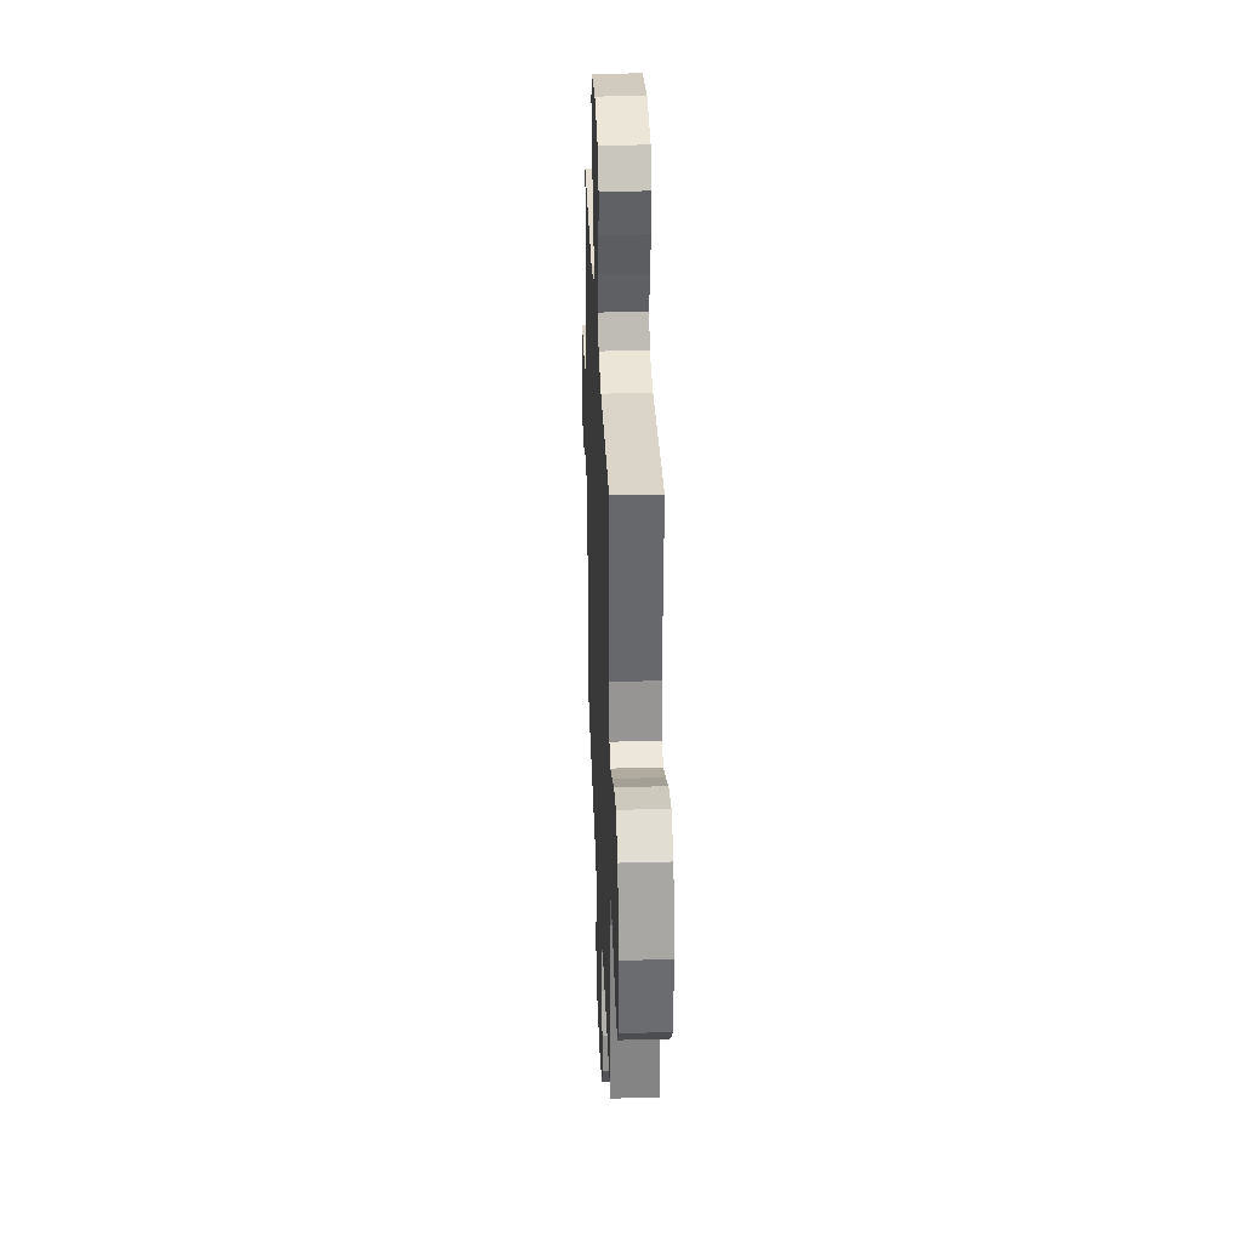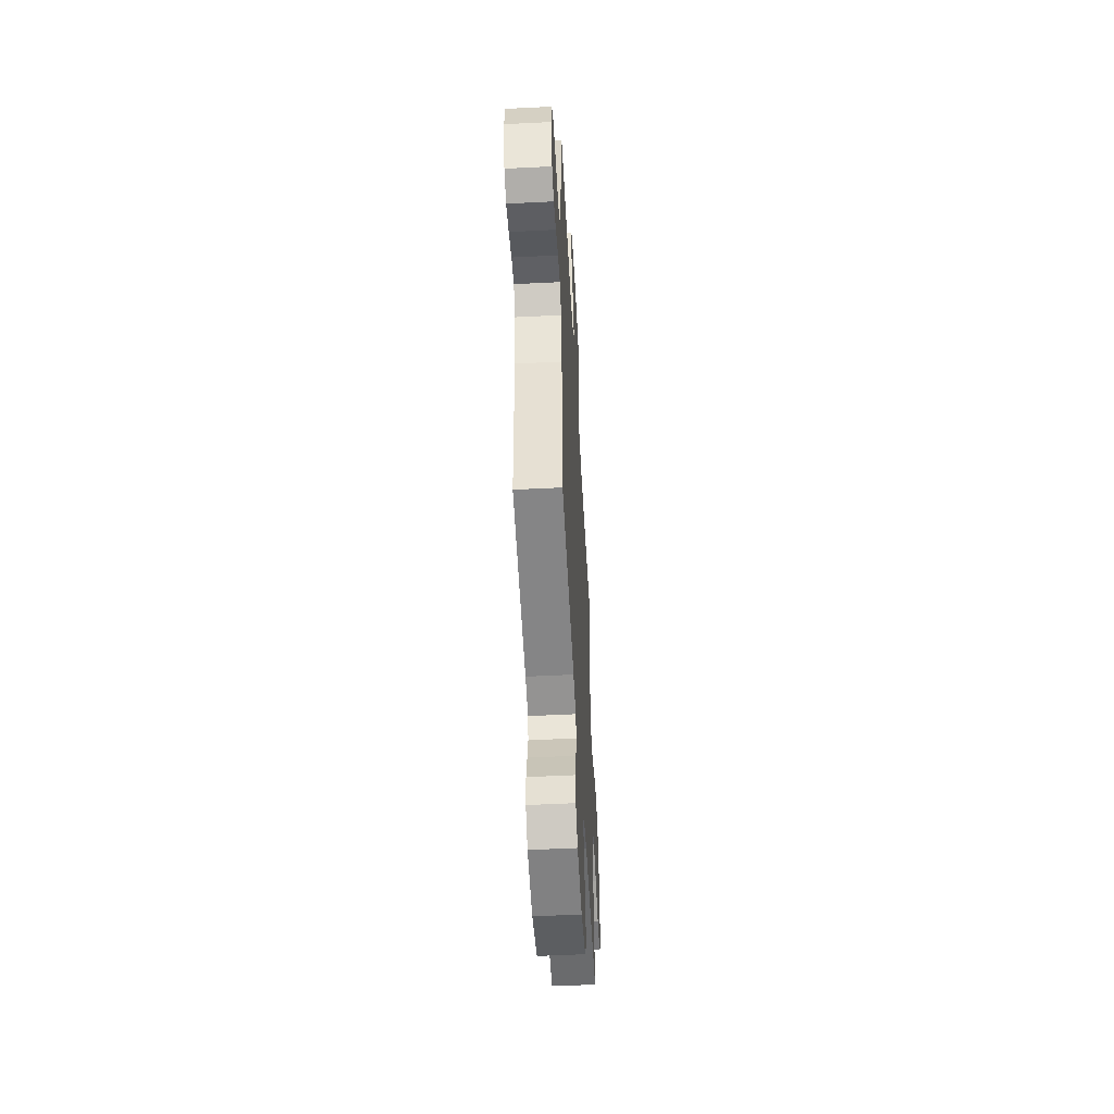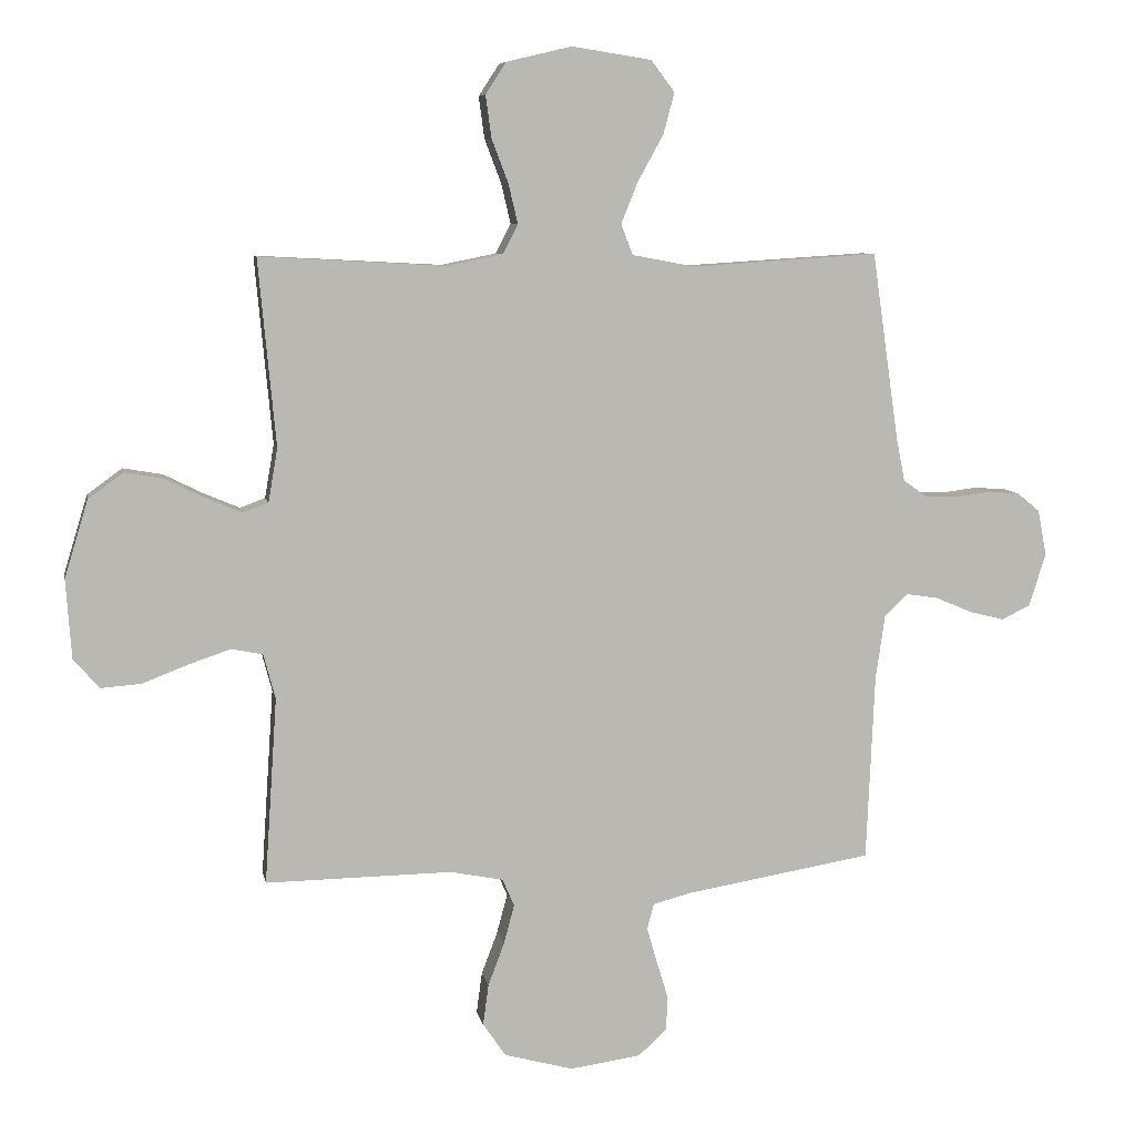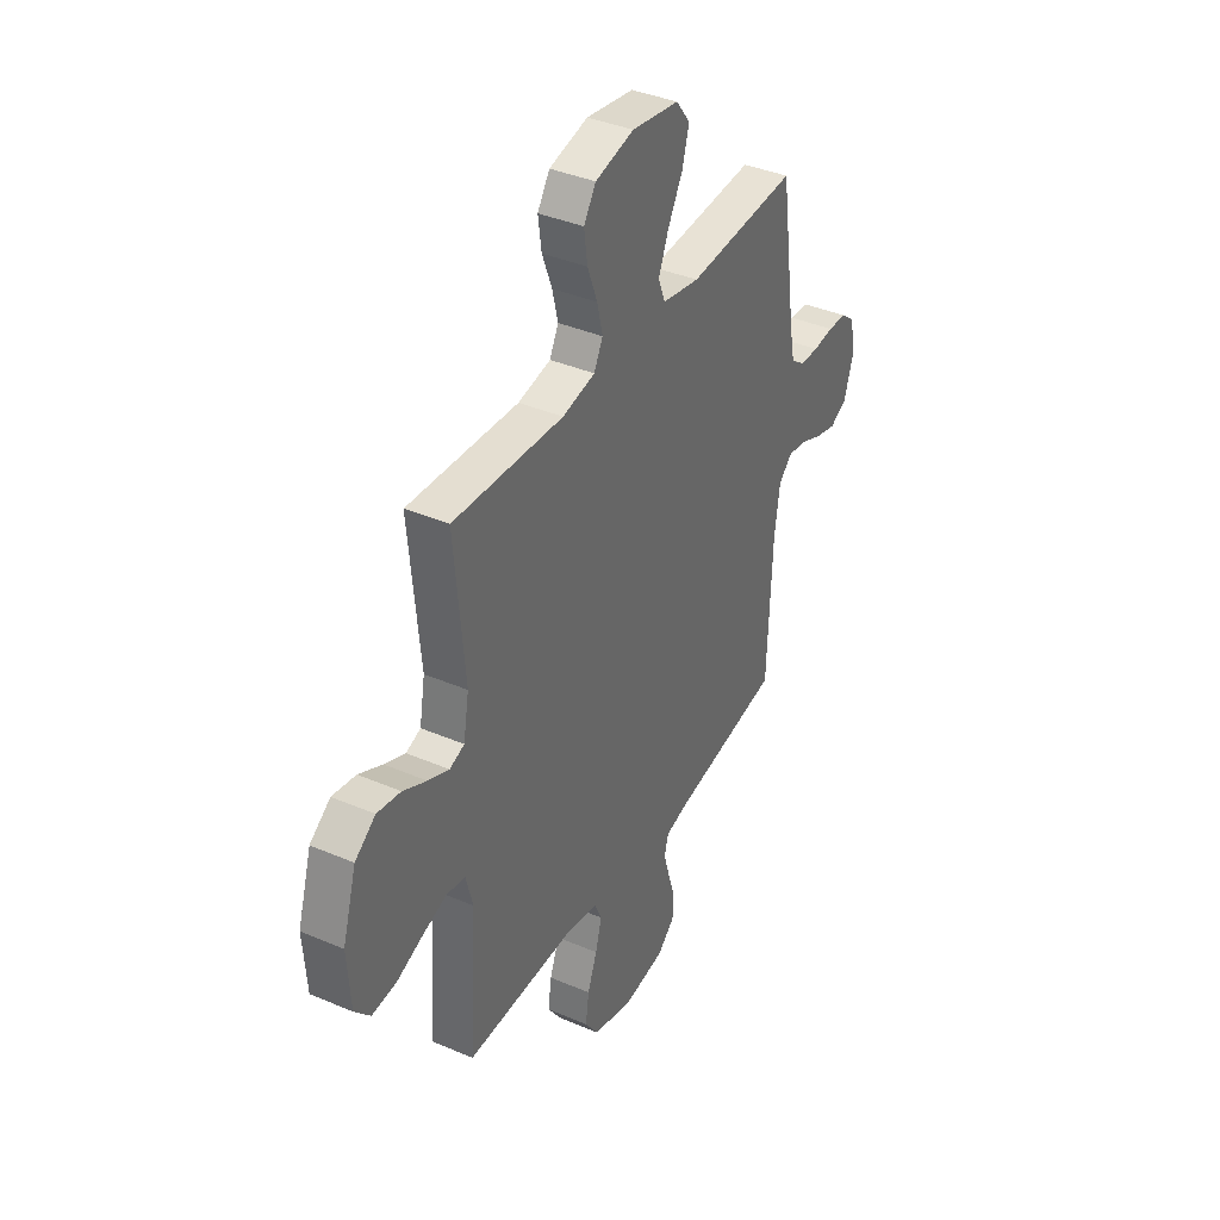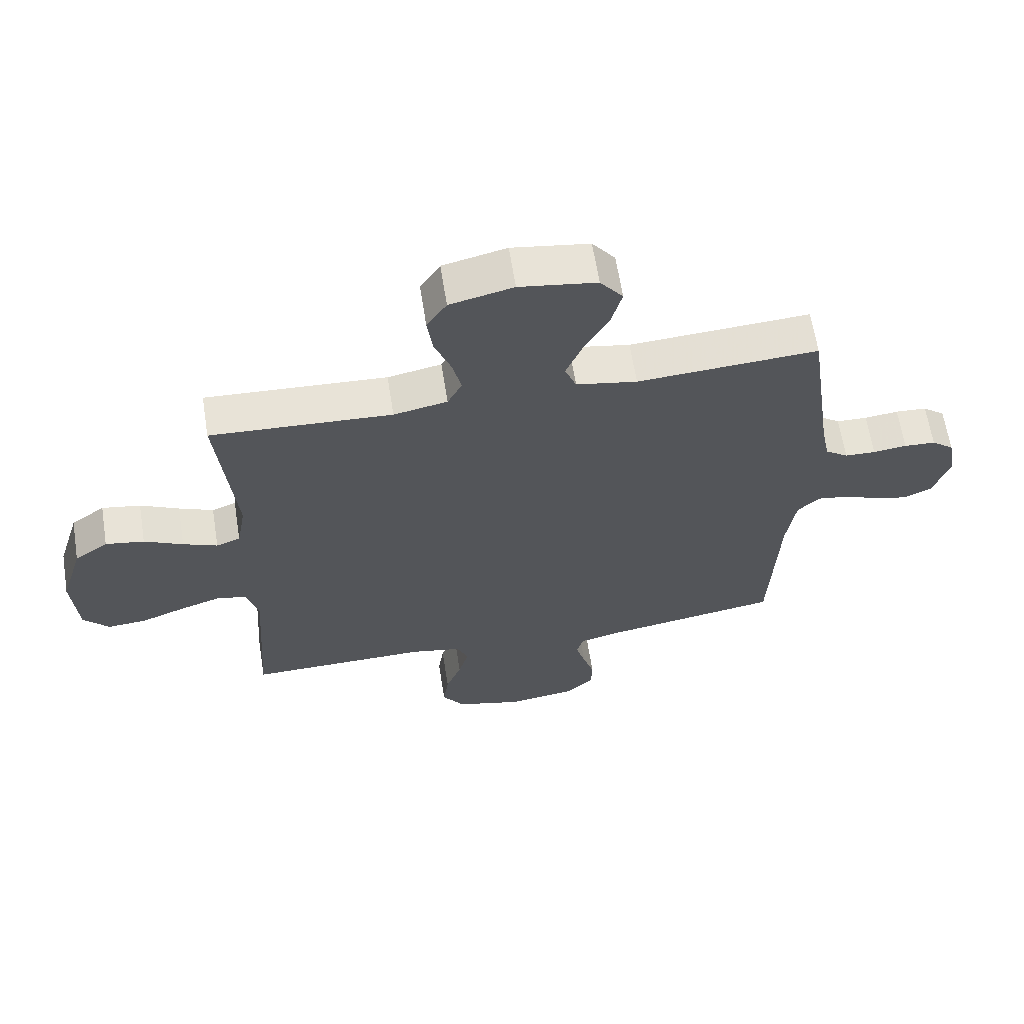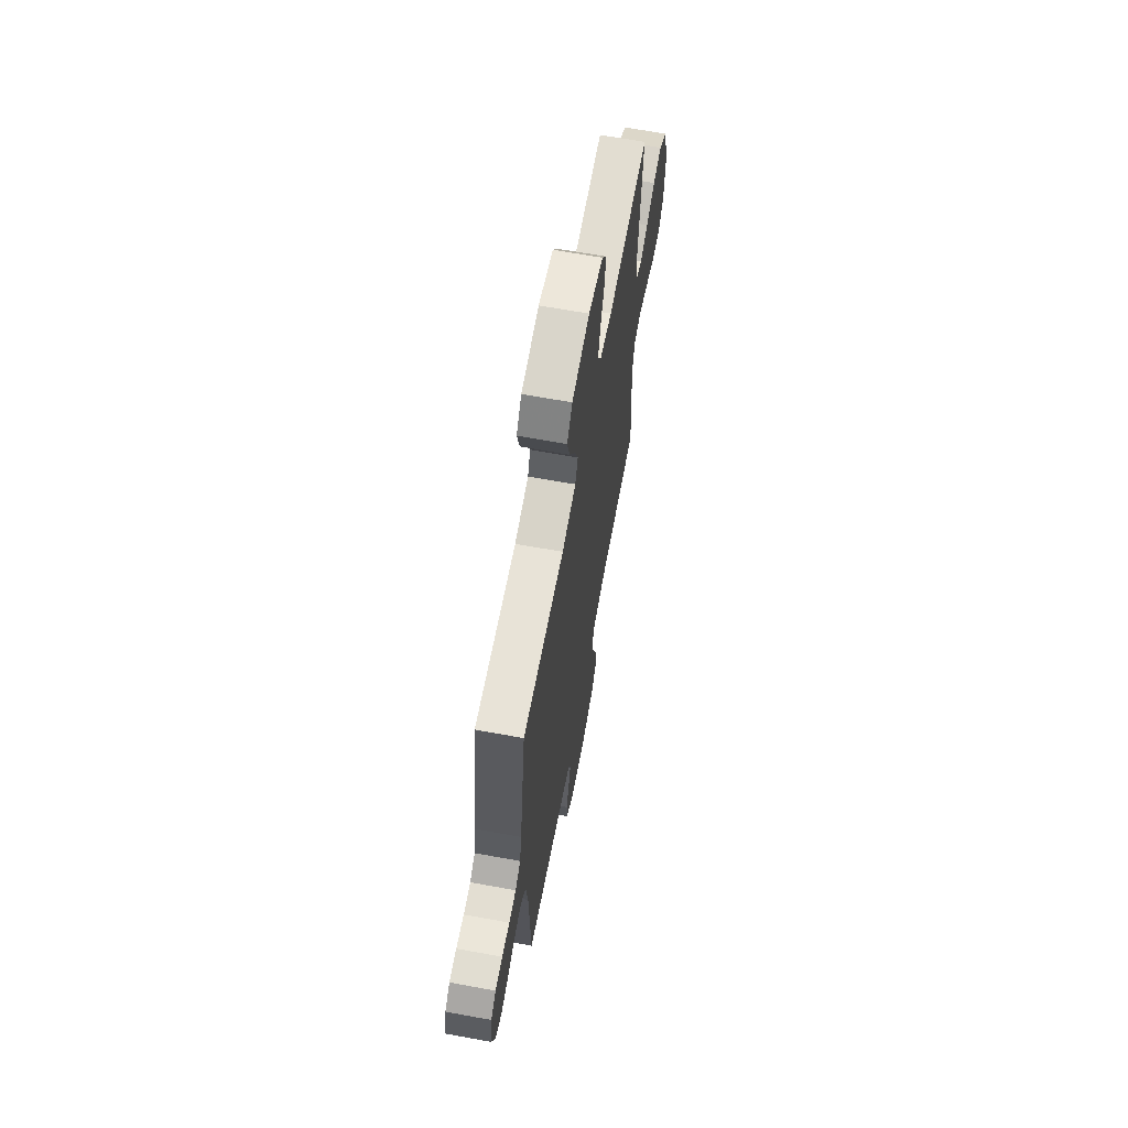
<metadata>
{"format":"obj","ext":"obj","renderer":"f3d","projection":"perspective","resolution":1024,"background":"white","views":[{"elev":32.5,"azim":87.7,"up":"+Z"},{"elev":-52.5,"azim":-86.9,"up":"+Z"},{"elev":7.7,"azim":169.3,"up":"+Z"},{"elev":38.6,"azim":118.3,"up":"+Z"},{"elev":63.8,"azim":171.0,"up":"+Z"},{"elev":65.4,"azim":-79.6,"up":"+Z"}]}
</metadata>
<code>
v -0.5 0.07 0.5
v -0.2 0.07 0.481
v -0.099 0.07 0.5
v -0.08 0.07 0.549
v -0.107 0.07 0.616
v -0.148 0.07 0.69
v -0.166 0.07 0.757
v -0.128 0.07 0.807
v 0 0.07 0.827
v 0.105 0.07 0.802
v 0.138 0.07 0.751
v 0.129 0.07 0.684
v 0.102 0.07 0.613
v 0.087 0.07 0.549
v 0.111 0.07 0.502
v 0.2 0.07 0.484
v 0.5 0.07 0.5
v 0.472 0.07 0.2
v 0.487 0.07 0.114
v 0.527 0.07 0.099
v 0.584 0.07 0.123
v 0.648 0.07 0.155
v 0.712 0.07 0.166
v 0.768 0.07 0.125
v 0.806 0.07 0
v 0.797 0.07 -0.127
v 0.755 0.07 -0.174
v 0.69 0.07 -0.169
v 0.618 0.07 -0.141
v 0.55 0.07 -0.118
v 0.499 0.07 -0.128
v 0.48 0.07 -0.2
v 0.5 0.07 -0.5
v 0.2 0.07 -0.496
v 0.115 0.07 -0.513
v 0.096 0.07 -0.557
v 0.113 0.07 -0.62
v 0.139 0.07 -0.689
v 0.148 0.07 -0.755
v 0.111 0.07 -0.809
v 0 0.07 -0.839
v -0.114 0.07 -0.823
v -0.16 0.07 -0.781
v -0.162 0.07 -0.725
v -0.143 0.07 -0.663
v -0.127 0.07 -0.607
v -0.138 0.07 -0.566
v -0.2 0.07 -0.55
v -0.5 0.07 -0.5
v -0.513 0.07 -0.2
v -0.528 0.07 -0.095
v -0.565 0.07 -0.06
v -0.617 0.07 -0.068
v -0.676 0.07 -0.093
v -0.732 0.07 -0.107
v -0.778 0.07 -0.085
v -0.805 0.07 0
v -0.791 0.07 0.074
v -0.754 0.07 0.104
v -0.702 0.07 0.107
v -0.646 0.07 0.1
v -0.595 0.07 0.102
v -0.557 0.07 0.129
v -0.543 0.07 0.2
v -0.5 0 0.5
v -0.2 0 0.481
v -0.099 0 0.5
v -0.08 0 0.549
v -0.107 0 0.616
v -0.148 0 0.69
v -0.166 0 0.757
v -0.128 0 0.807
v 0 0 0.827
v 0.105 0 0.802
v 0.138 0 0.751
v 0.129 0 0.684
v 0.102 0 0.613
v 0.087 0 0.549
v 0.111 0 0.502
v 0.2 0 0.484
v 0.5 0 0.5
v 0.472 0 0.2
v 0.487 0 0.114
v 0.527 0 0.099
v 0.584 0 0.123
v 0.648 0 0.155
v 0.712 0 0.166
v 0.768 0 0.125
v 0.806 0 0
v 0.797 0 -0.127
v 0.755 0 -0.174
v 0.69 0 -0.169
v 0.618 0 -0.141
v 0.55 0 -0.118
v 0.499 0 -0.128
v 0.48 0 -0.2
v 0.5 0 -0.5
v 0.2 0 -0.496
v 0.115 0 -0.513
v 0.096 0 -0.557
v 0.113 0 -0.62
v 0.139 0 -0.689
v 0.148 0 -0.755
v 0.111 0 -0.809
v 0 0 -0.839
v -0.114 0 -0.823
v -0.16 0 -0.781
v -0.162 0 -0.725
v -0.143 0 -0.663
v -0.127 0 -0.607
v -0.138 0 -0.566
v -0.2 0 -0.55
v -0.5 0 -0.5
v -0.513 0 -0.2
v -0.528 0 -0.095
v -0.565 0 -0.06
v -0.617 0 -0.068
v -0.676 0 -0.093
v -0.732 0 -0.107
v -0.778 0 -0.085
v -0.805 0 0
v -0.791 0 0.074
v -0.754 0 0.104
v -0.702 0 0.107
v -0.646 0 0.1
v -0.595 0 0.102
v -0.557 0 0.129
v -0.543 0 0.2
f 59 60 61
f 58 59 61
f 57 58 61
f 56 57 61
f 55 56 61
f 54 55 61
f 53 54 61
f 52 53 61 62
f 51 52 62 63
f 48 49 50
f 51 63 64
f 50 51 64
f 48 50 64
f 47 48 64
f 43 44 45
f 42 43 45
f 41 42 45
f 40 41 45
f 39 40 45
f 38 39 45
f 37 38 45
f 36 37 45 46
f 35 36 46 47
f 32 33 34
f 31 32 34 35
f 27 28 29
f 26 27 29
f 25 26 29
f 24 25 29
f 23 24 29
f 22 23 29
f 21 22 29
f 20 21 29 30
f 19 20 30 31
f 16 17 18
f 35 47 64
f 31 35 64
f 19 31 64
f 18 19 64
f 16 18 64
f 15 16 64
f 11 12 13
f 10 11 13
f 9 10 13
f 8 9 13
f 7 8 13
f 6 7 13
f 5 6 13
f 64 1 2
f 64 2 3
f 14 15 64 3
f 4 5 13 14
f 3 4 14
f 125 124 123
f 125 123 122
f 125 122 121
f 125 121 120
f 125 120 119
f 125 119 118
f 125 118 117
f 126 125 117 116
f 127 126 116 115
f 114 113 112
f 128 127 115
f 128 115 114
f 128 114 112
f 128 112 111
f 109 108 107
f 109 107 106
f 109 106 105
f 109 105 104
f 109 104 103
f 109 103 102
f 109 102 101
f 110 109 101 100
f 111 110 100 99
f 98 97 96
f 99 98 96 95
f 93 92 91
f 93 91 90
f 93 90 89
f 93 89 88
f 93 88 87
f 93 87 86
f 93 86 85
f 94 93 85 84
f 95 94 84 83
f 82 81 80
f 128 111 99
f 128 99 95
f 128 95 83
f 128 83 82
f 128 82 80
f 128 80 79
f 77 76 75
f 77 75 74
f 77 74 73
f 77 73 72
f 77 72 71
f 77 71 70
f 77 70 69
f 66 65 128
f 67 66 128
f 67 128 79 78
f 78 77 69 68
f 78 68 67
f 1 65 66 2
f 2 66 67 3
f 3 67 68 4
f 4 68 69 5
f 5 69 70 6
f 6 70 71 7
f 7 71 72 8
f 8 72 73 9
f 9 73 74 10
f 10 74 75 11
f 11 75 76 12
f 12 76 77 13
f 13 77 78 14
f 14 78 79 15
f 15 79 80 16
f 16 80 81 17
f 17 81 82 18
f 18 82 83 19
f 19 83 84 20
f 20 84 85 21
f 21 85 86 22
f 22 86 87 23
f 23 87 88 24
f 24 88 89 25
f 25 89 90 26
f 26 90 91 27
f 27 91 92 28
f 28 92 93 29
f 29 93 94 30
f 30 94 95 31
f 31 95 96 32
f 32 96 97 33
f 33 97 98 34
f 34 98 99 35
f 35 99 100 36
f 36 100 101 37
f 37 101 102 38
f 38 102 103 39
f 39 103 104 40
f 40 104 105 41
f 41 105 106 42
f 42 106 107 43
f 43 107 108 44
f 44 108 109 45
f 45 109 110 46
f 46 110 111 47
f 47 111 112 48
f 48 112 113 49
f 49 113 114 50
f 50 114 115 51
f 51 115 116 52
f 52 116 117 53
f 53 117 118 54
f 54 118 119 55
f 55 119 120 56
f 56 120 121 57
f 57 121 122 58
f 58 122 123 59
f 59 123 124 60
f 60 124 125 61
f 61 125 126 62
f 62 126 127 63
f 63 127 128 64
f 64 128 65 1

</code>
